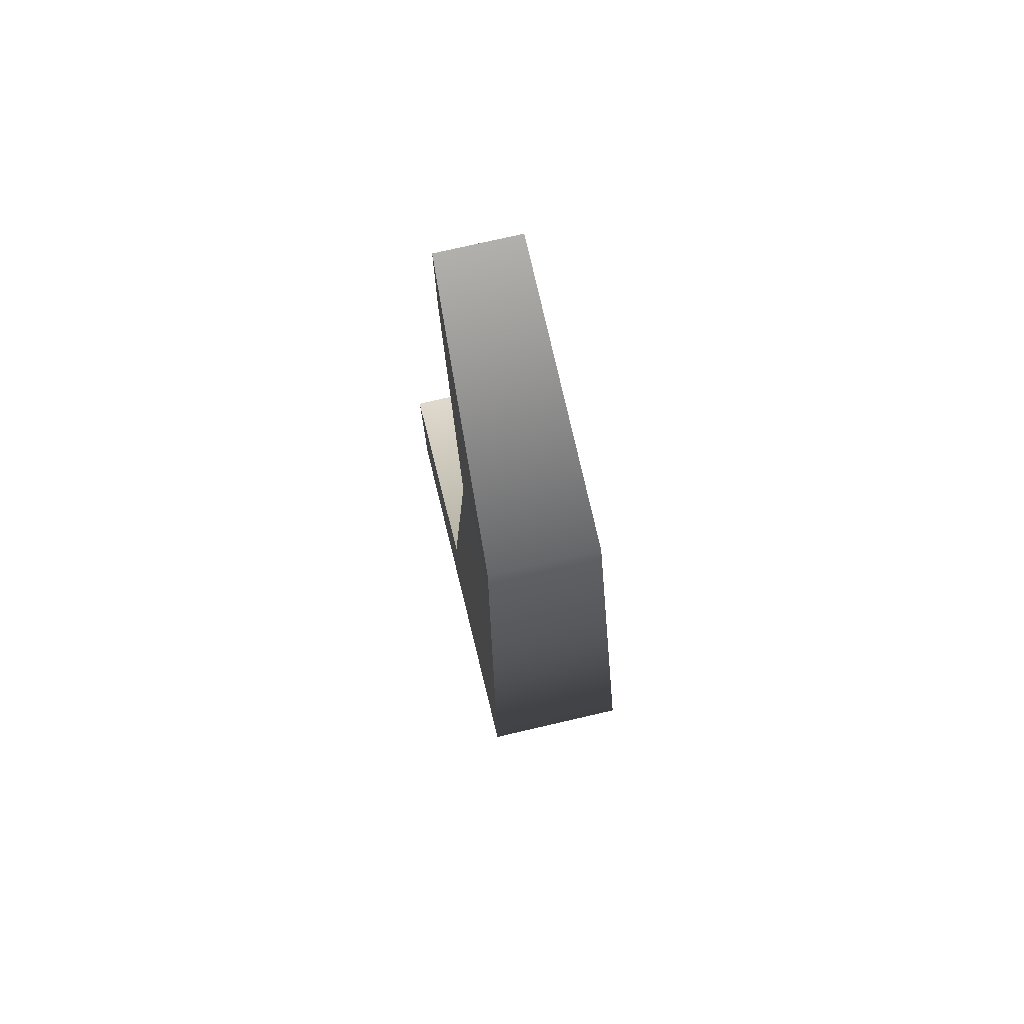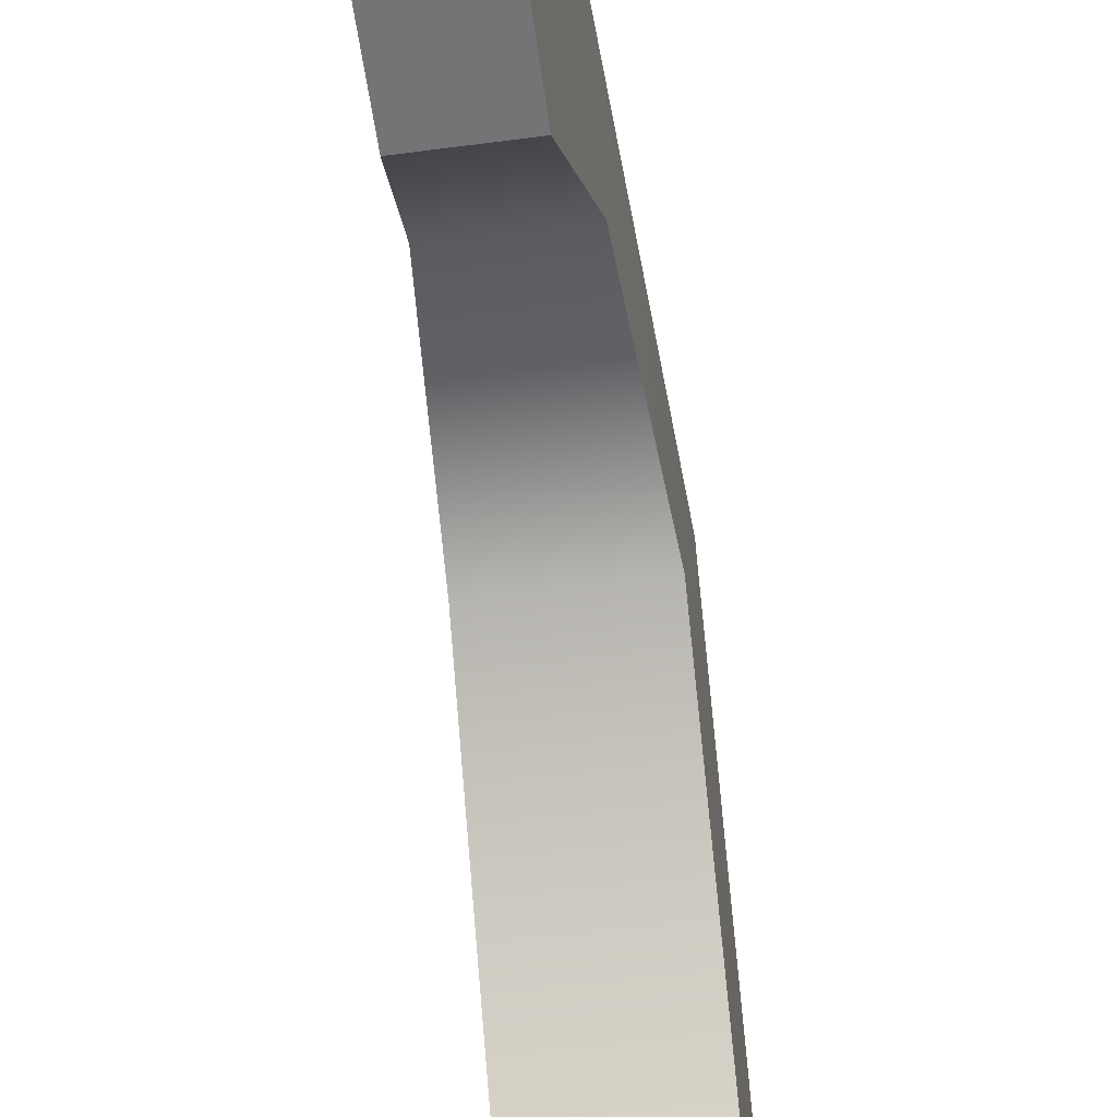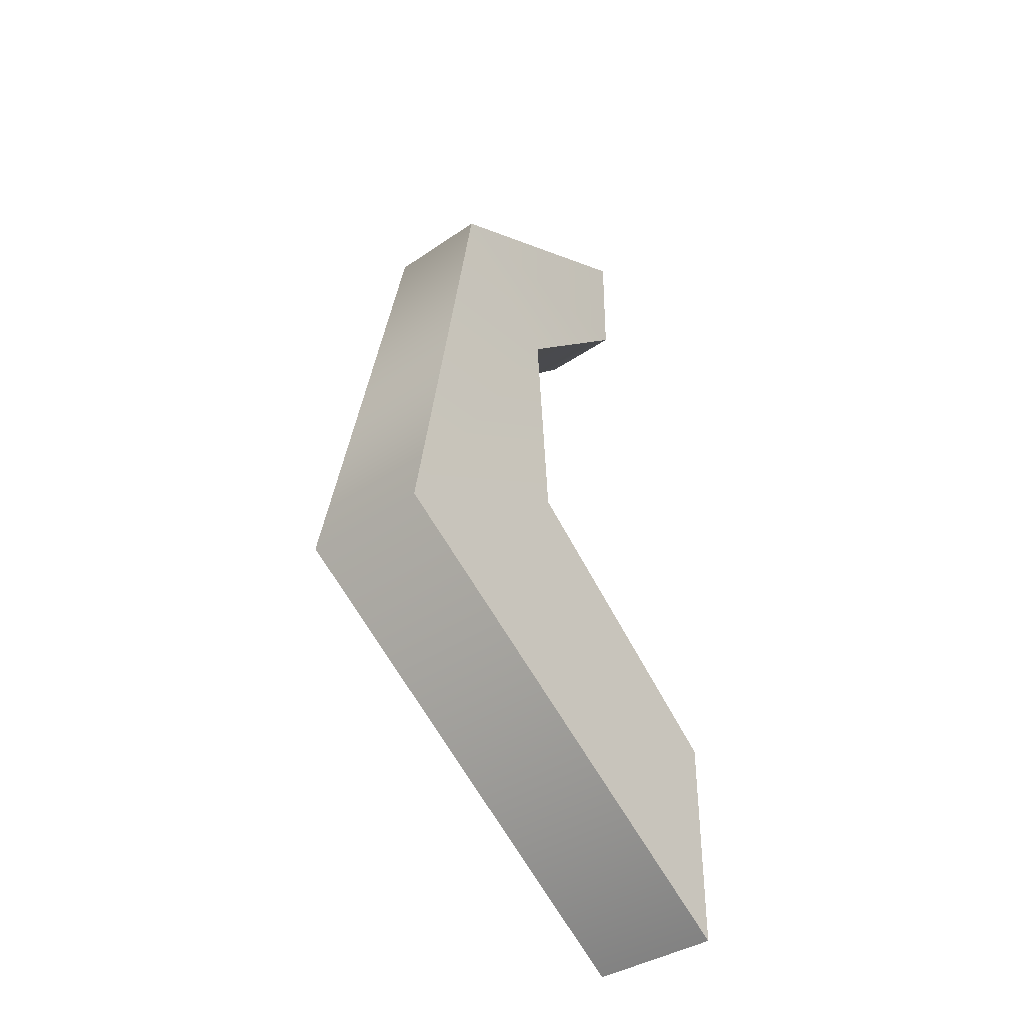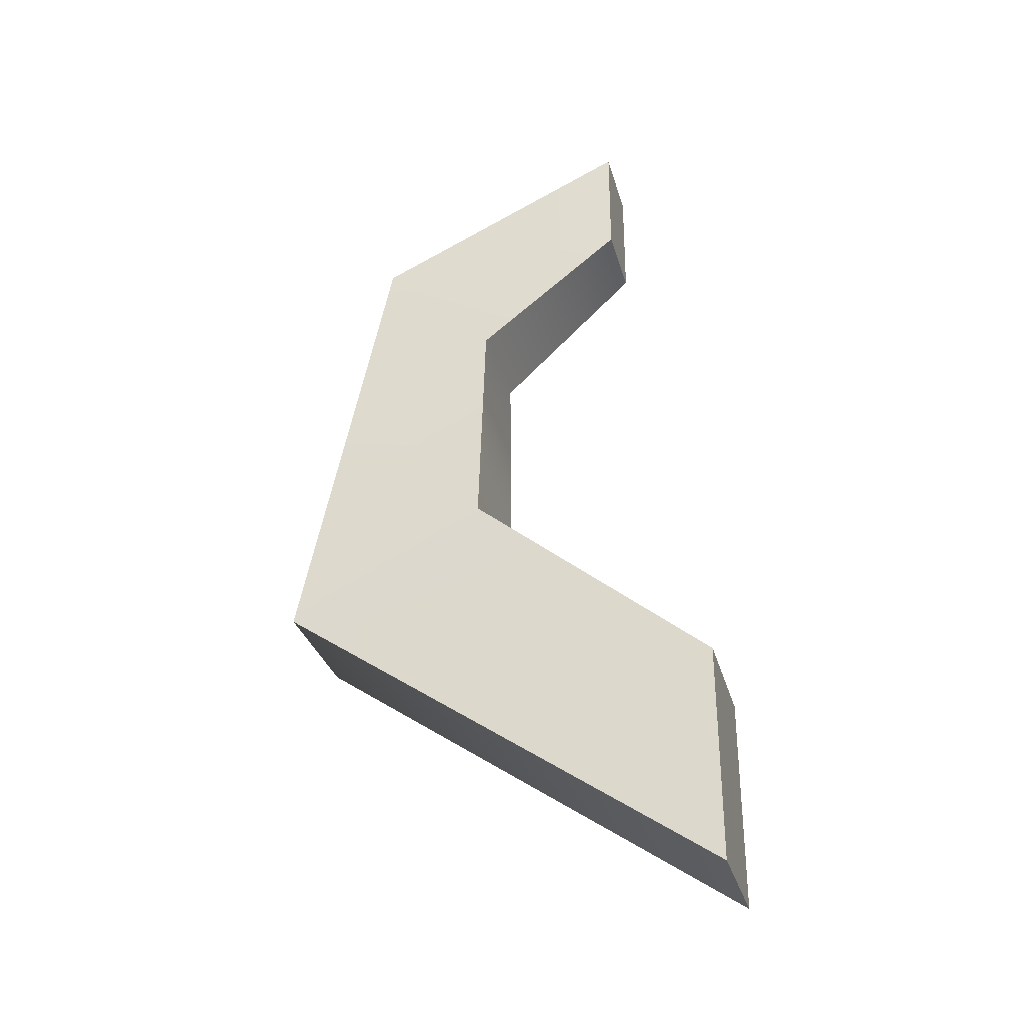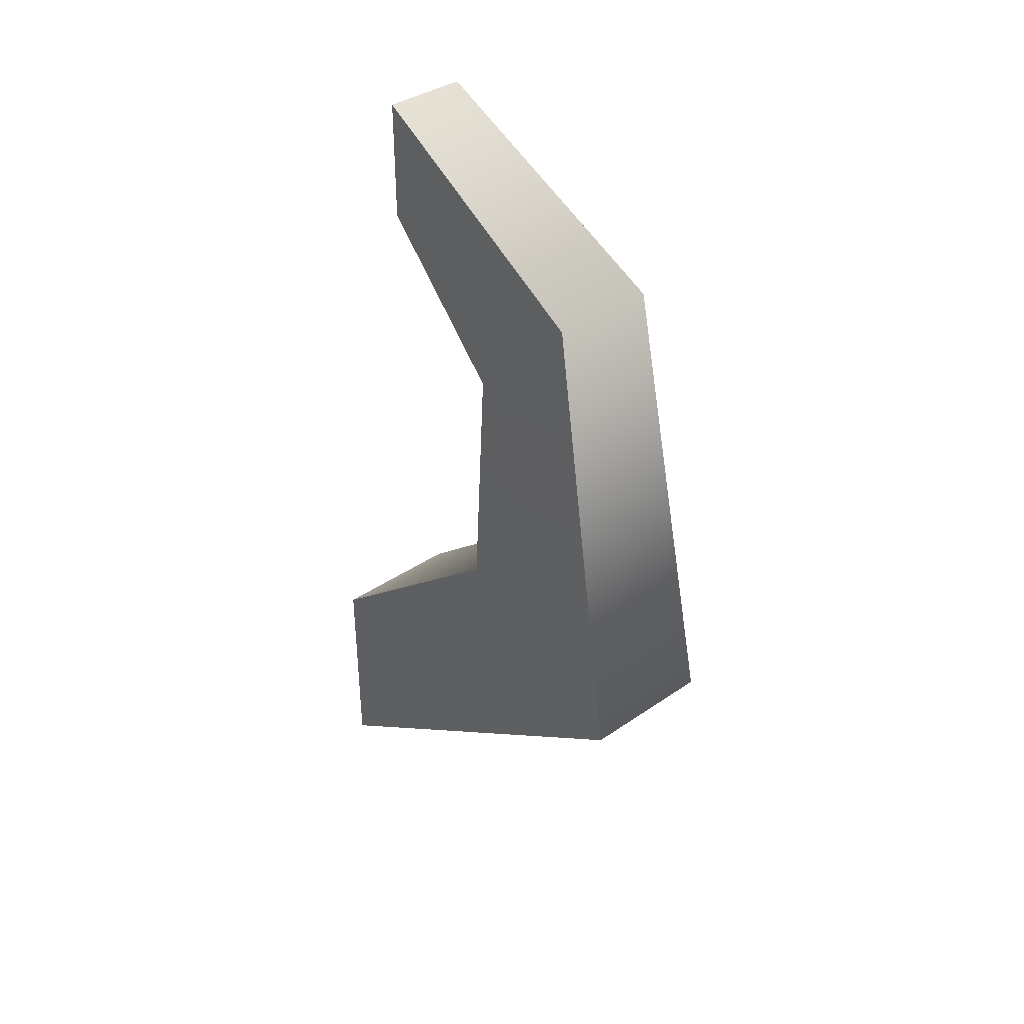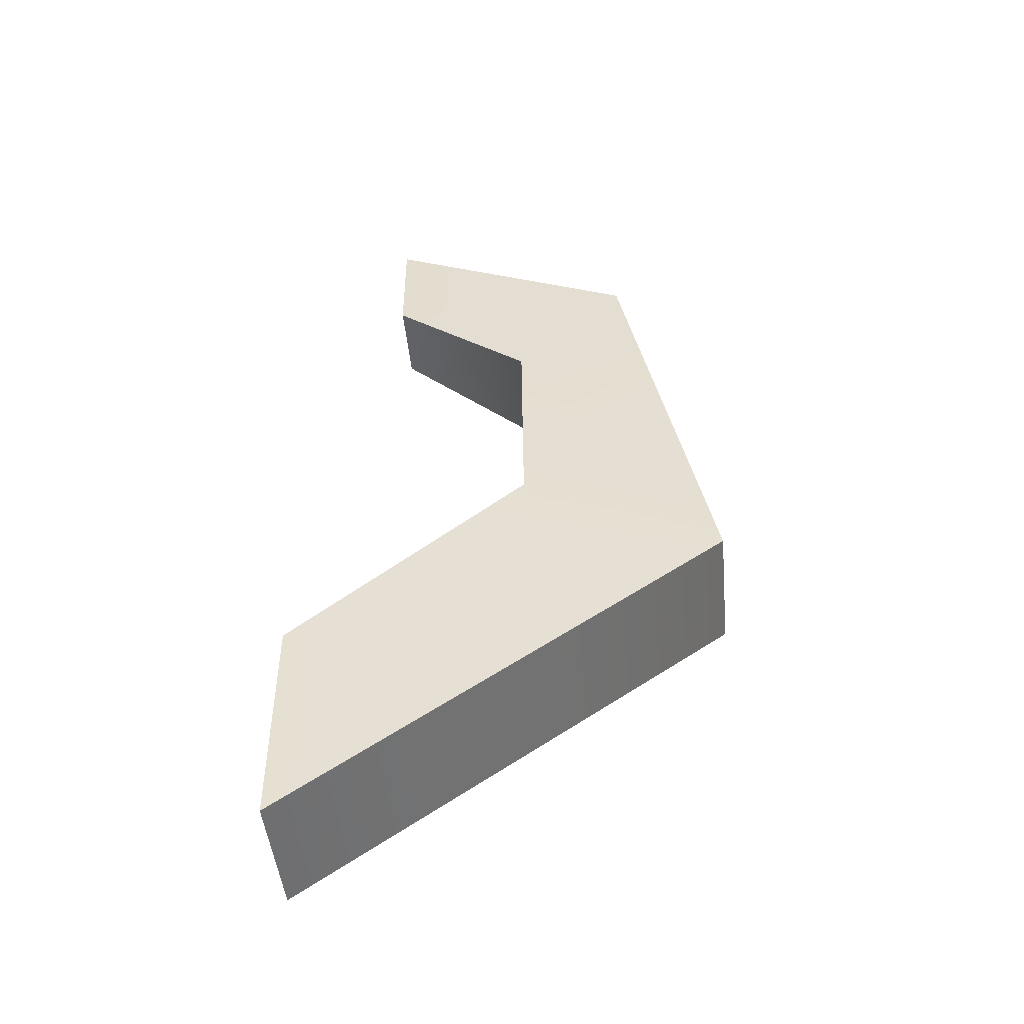
<metadata>
{"format":"obj","ext":"obj","renderer":"f3d","projection":"perspective","resolution":1024,"background":"white","views":[{"elev":75.7,"azim":-13.0,"up":"+Y"},{"elev":-56.3,"azim":-172.2,"up":"+Z"},{"elev":-37.9,"azim":41.1,"up":"+Y"},{"elev":-31.8,"azim":105.1,"up":"+Y"},{"elev":37.9,"azim":-41.1,"up":"+Y"},{"elev":-47.7,"azim":-84.4,"up":"+Y"}]}
</metadata>
<code>
g hand_R_07_01_01
v 0.0709 0.1925 0.419
v 0.0709 0.09789 -0.04075
v 0.0709 -0.128 -0.04075
v 0.0709 0.3054 0.2093
v 0.05537 0.5489 0.206
v 0.05537 0.6694 0.3265
v 0.04302 0.6811 0.05289
v 0.04302 0.8076 0.05263
v -0.07087 0.1925 0.419
v -0.07087 -0.128 -0.04075
v -0.07087 0.09789 -0.04075
v -0.07087 0.3054 0.2093
v -0.05534 0.5489 0.206
v -0.05534 0.6694 0.3265
v -0.04299 0.6811 0.05289
v -0.04299 0.8076 0.05263
v 0.0709 -0.128 -0.04075
v 0.0709 0.09789 -0.04075
v -0.07087 0.09789 -0.04075
v -0.07087 -0.128 -0.04075
v -0.07087 0.1925 0.419
v 0.0709 0.1925 0.419
v 0.0709 -0.128 -0.04075
v -0.07087 -0.128 -0.04075
v 0.04302 0.6811 0.05289
v 0.04302 0.8076 0.05263
v -0.04299 0.8076 0.05263
v -0.04299 0.6811 0.05289
v -0.05534 0.5489 0.206
v 0.05537 0.5489 0.206
v 0.04302 0.6811 0.05289
v -0.04299 0.6811 0.05289
v -0.05534 0.6694 0.3265
v 0.05537 0.6694 0.3265
v 0.0709 0.1925 0.419
v -0.07087 0.1925 0.419
v -0.07087 0.09789 -0.04075
v 0.0709 0.09789 -0.04075
v 0.0709 0.3054 0.2093
v -0.07087 0.3054 0.2093
v -0.07087 0.3054 0.2093
v 0.0709 0.3054 0.2093
v 0.05537 0.5489 0.206
v -0.05534 0.5489 0.206
v -0.04299 0.8076 0.05263
v 0.04302 0.8076 0.05263
v 0.05537 0.6694 0.3265
v -0.05534 0.6694 0.3265
g hand_R_07_01_01_0
f 3 2 1
f 2 4 1
f 1 4 5
f 6 1 5
f 6 5 7
f 8 6 7
f 11 10 9
f 12 11 9
f 12 9 13
f 9 14 13
f 13 14 15
f 14 16 15
f 19 18 17
f 20 19 17
f 23 22 21
f 24 23 21
f 27 26 25
f 28 27 25
f 31 30 29
f 32 31 29
f 35 34 33
f 36 35 33
f 39 38 37
f 40 39 37
f 43 42 41
f 44 43 41
f 47 46 45
f 48 47 45

</code>
